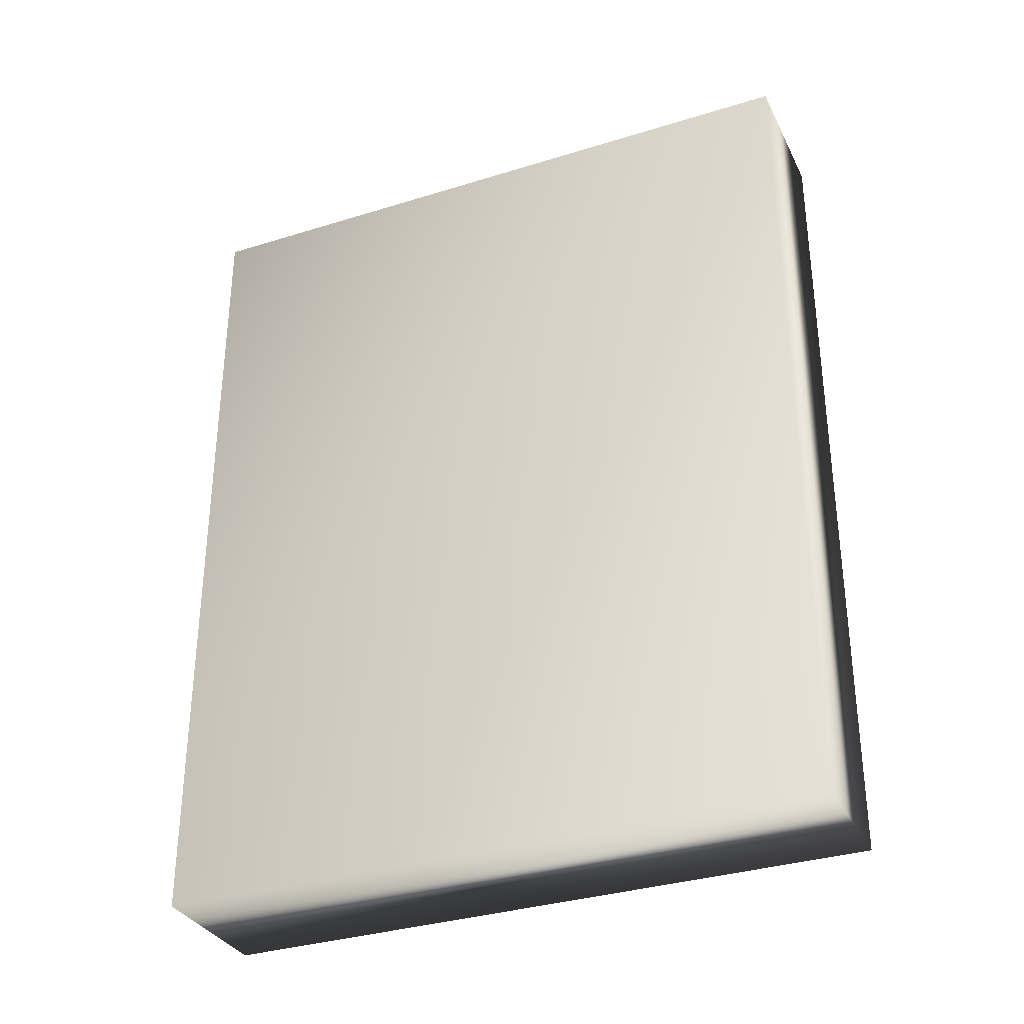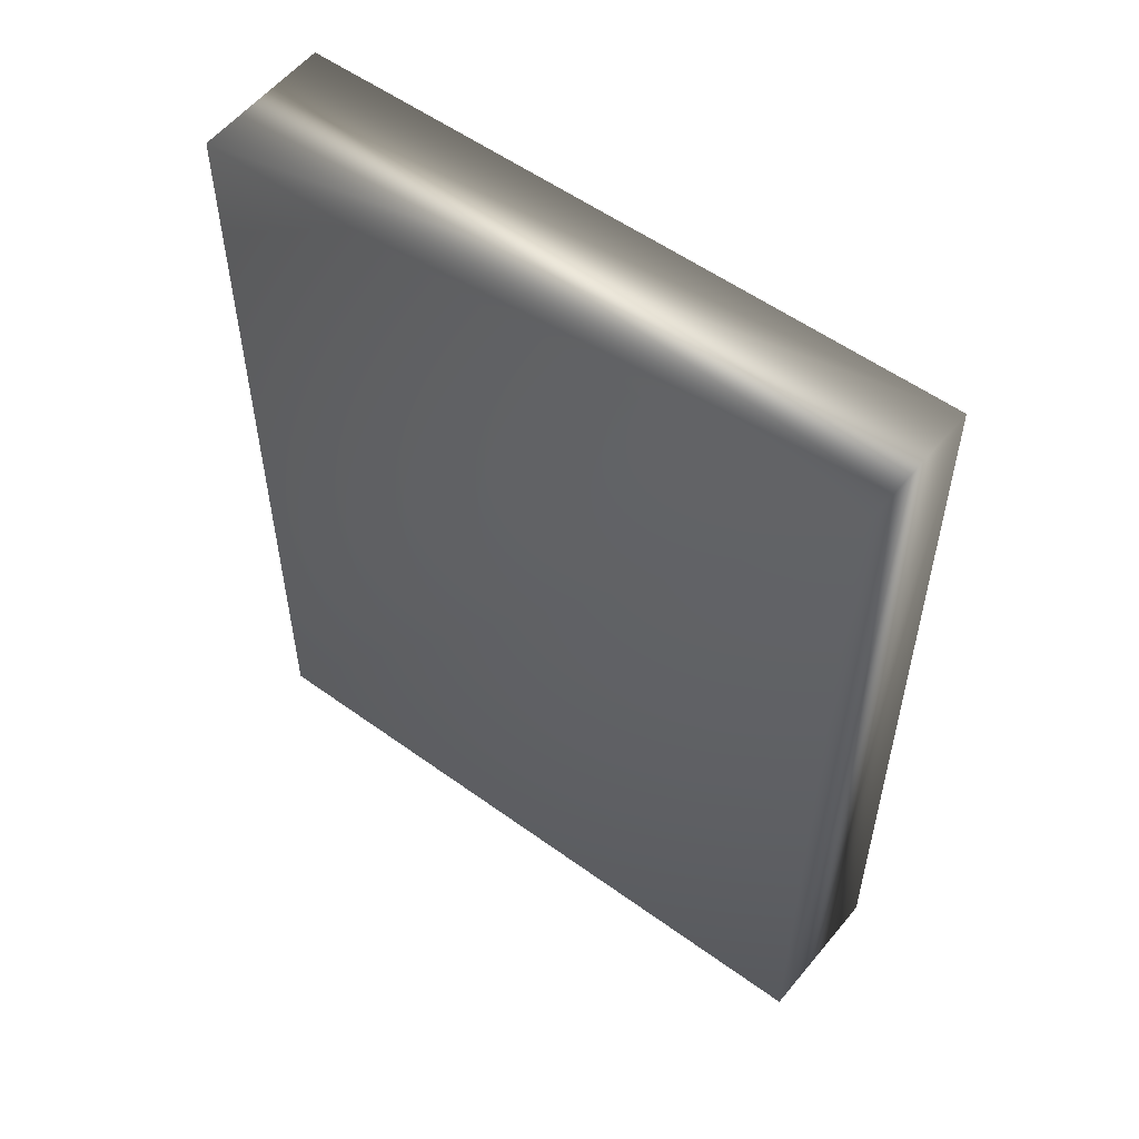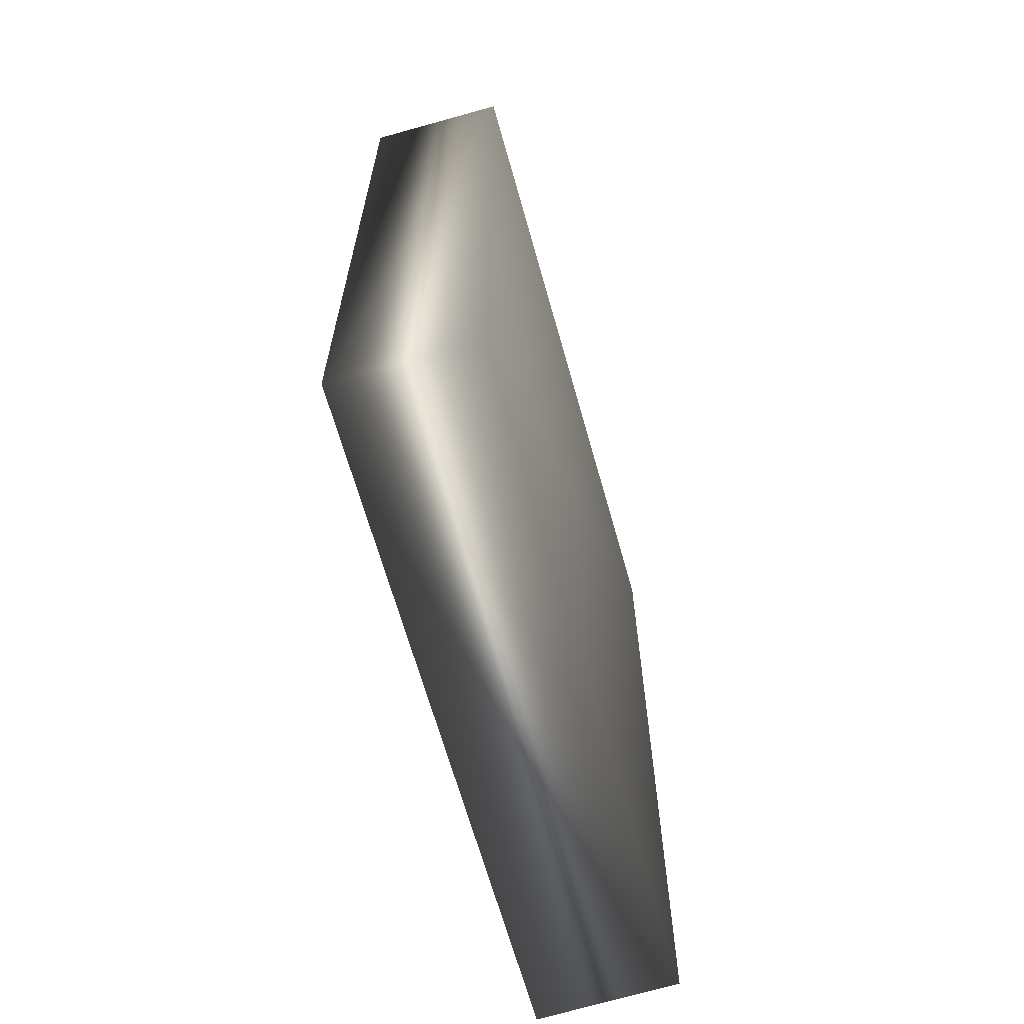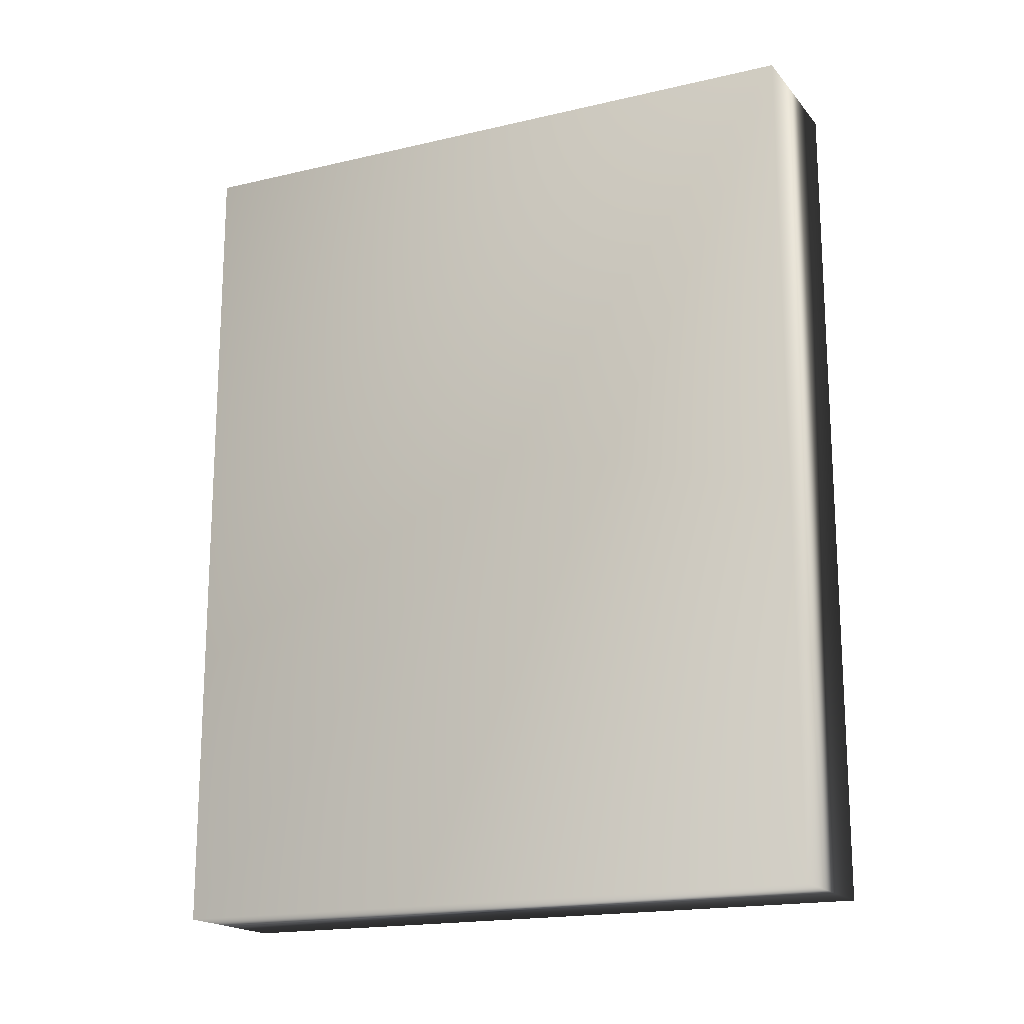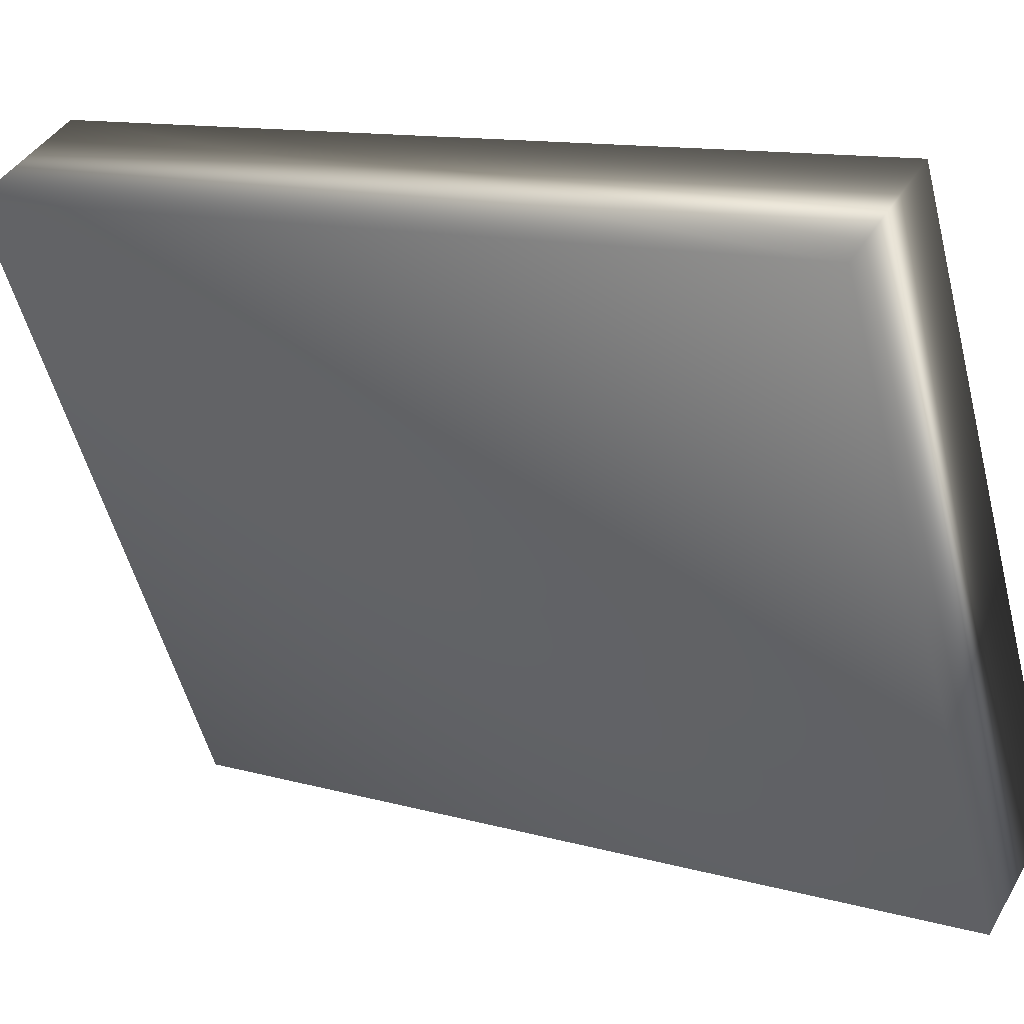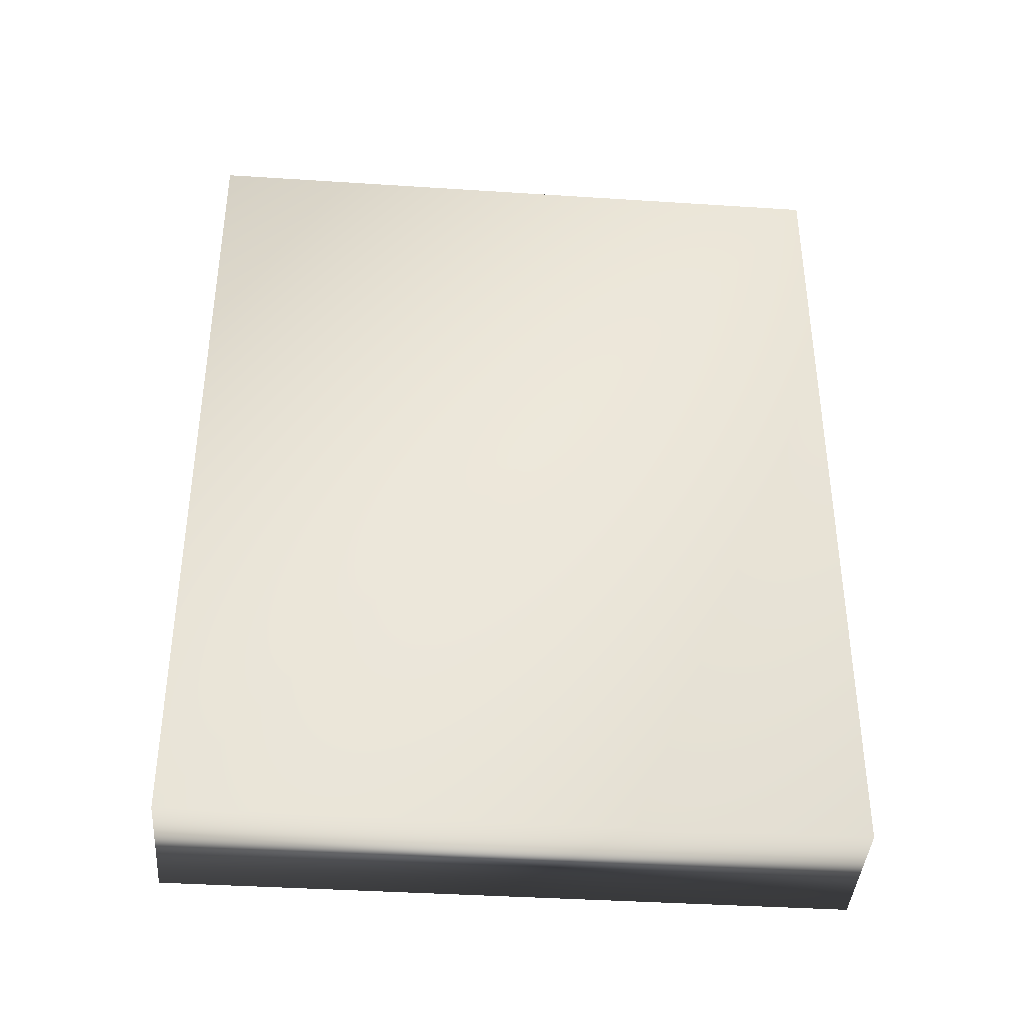
<metadata>
{"format":"obj","ext":"obj","renderer":"f3d","projection":"perspective","resolution":1024,"background":"white","views":[{"elev":-33.6,"azim":-93.9,"up":"+Y"},{"elev":55.0,"azim":100.4,"up":"+Y"},{"elev":-66.1,"azim":-11.3,"up":"+Y"},{"elev":-17.8,"azim":88.0,"up":"+Y"},{"elev":12.2,"azim":-56.5,"up":"+Z"},{"elev":-38.7,"azim":58.3,"up":"+Y"}]}
</metadata>
<code>
v -62.98 24.75 -170.3
v -62.98 23.75 -170.3
v -63.12 24.75 -170.4
v -63.12 23.75 -170.4
v -63.34 23.75 -169.6
v -63.34 24.75 -169.6
v -63.48 23.75 -169.7
v -63.48 24.75 -169.7
f 1 2 3
f 3 2 4
f 2 1 5
f 5 1 6
f 2 5 4
f 4 5 7
f 1 3 6
f 6 3 8
f 7 8 4
f 4 8 3
f 5 6 7
f 7 6 8

</code>
